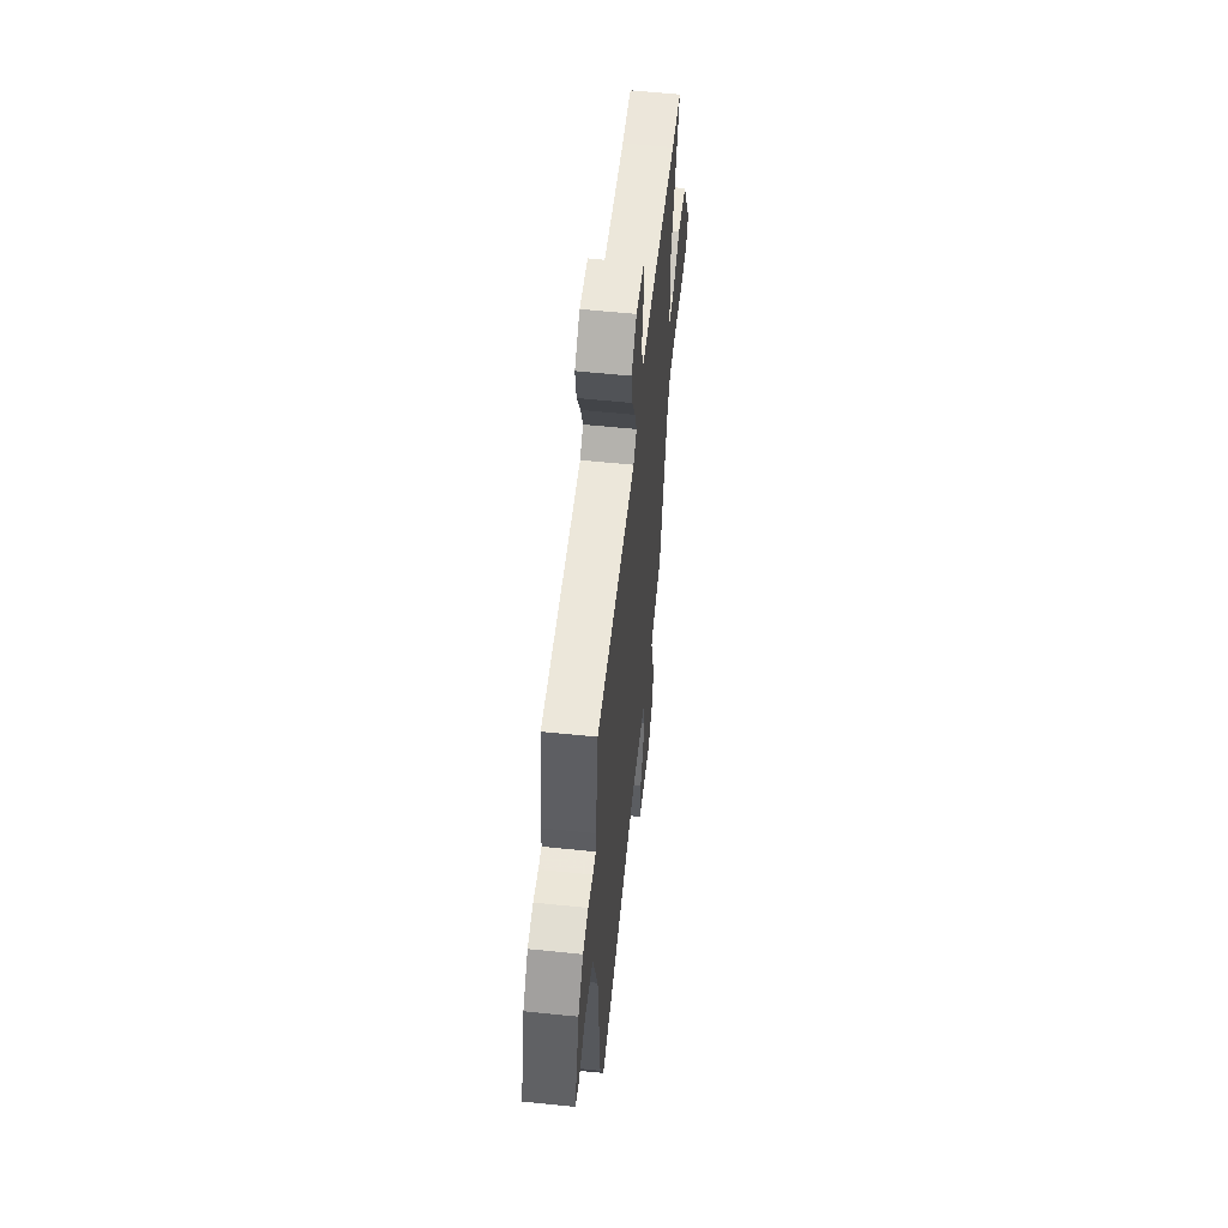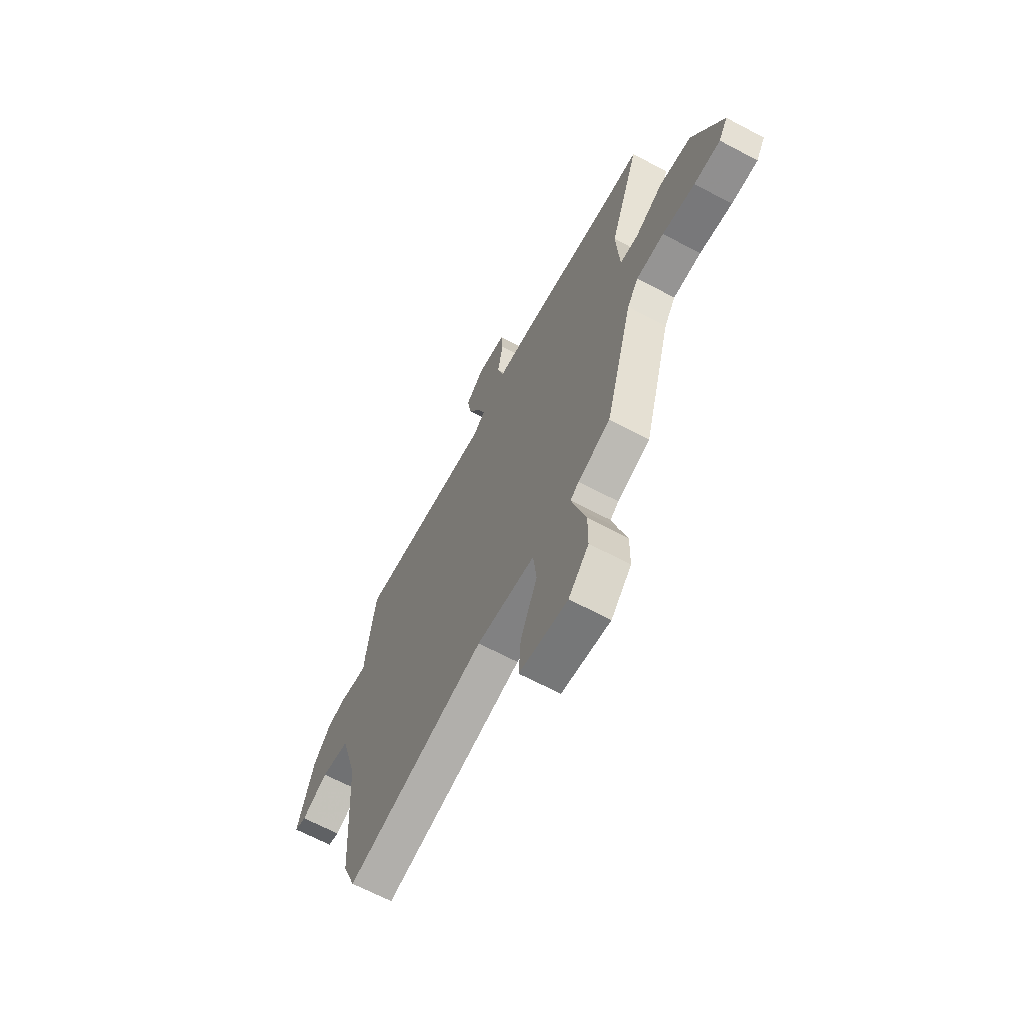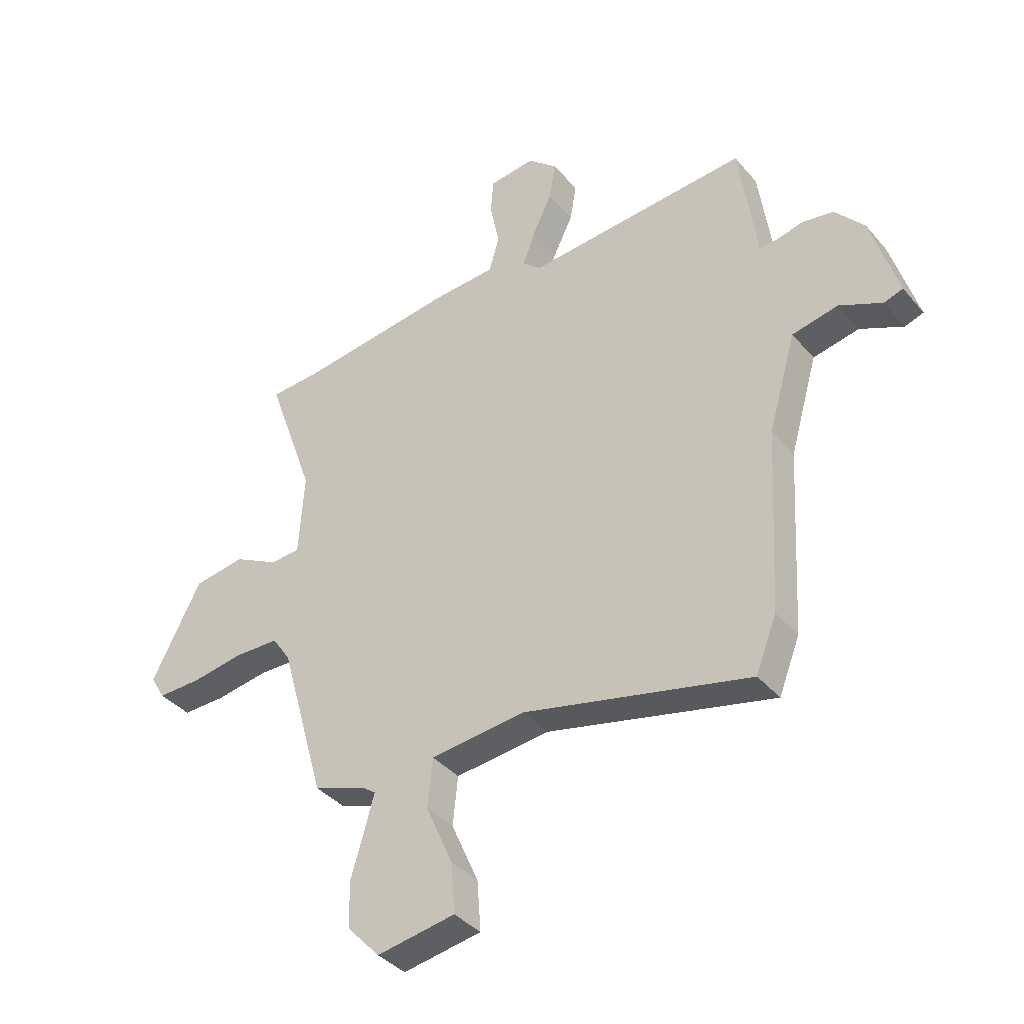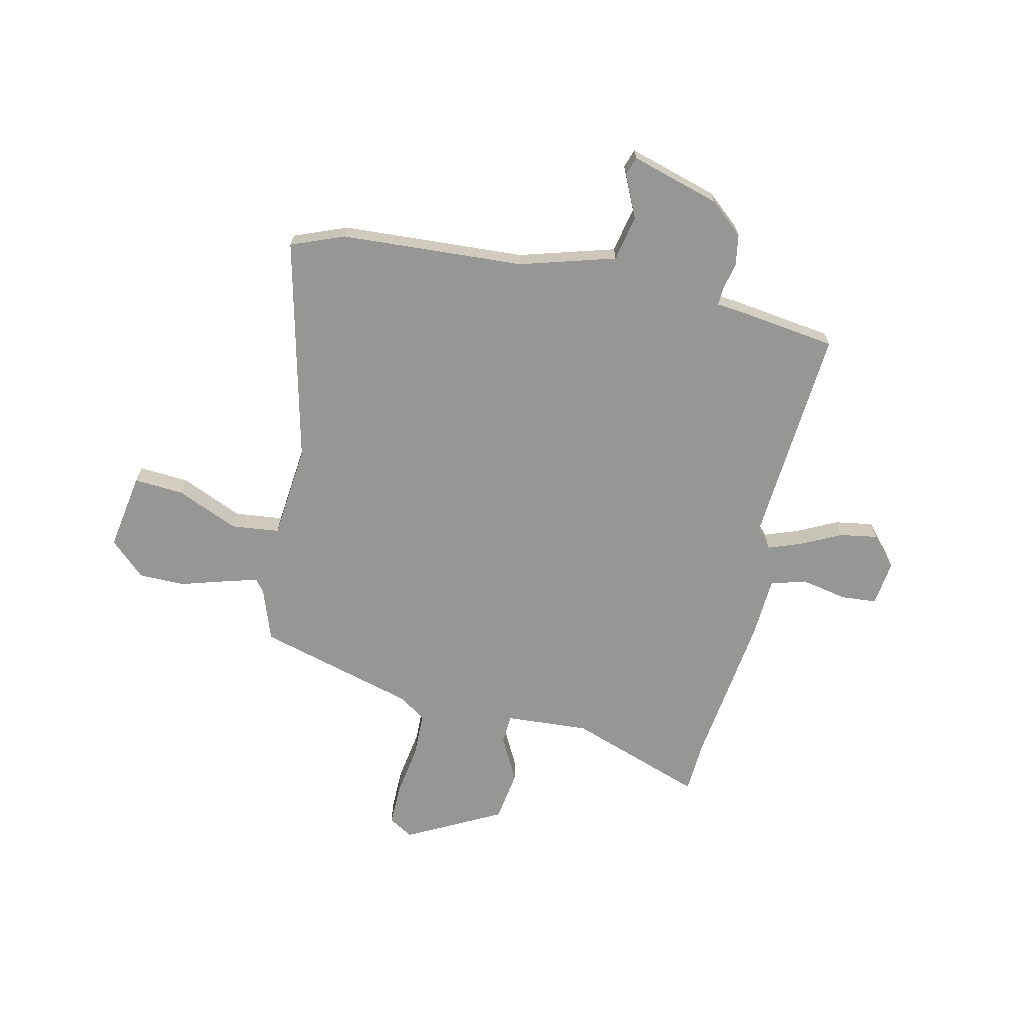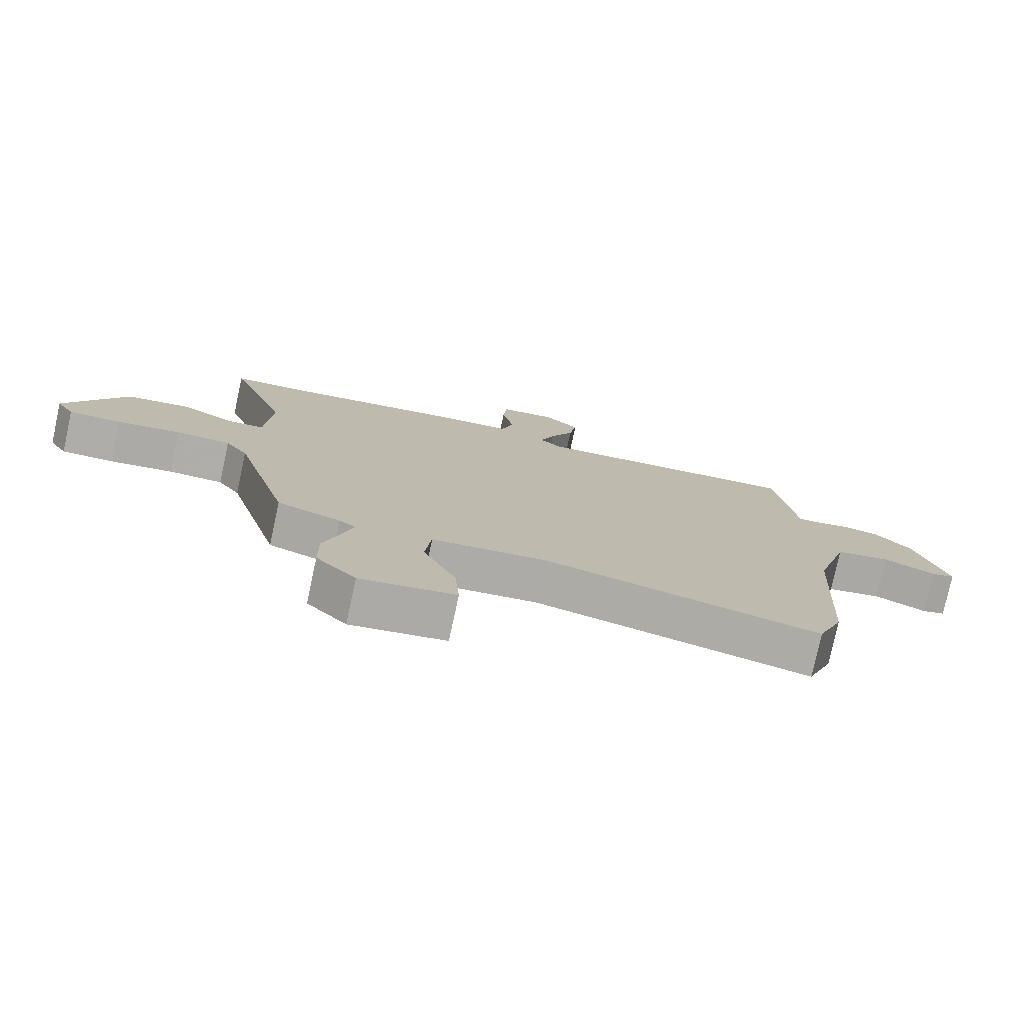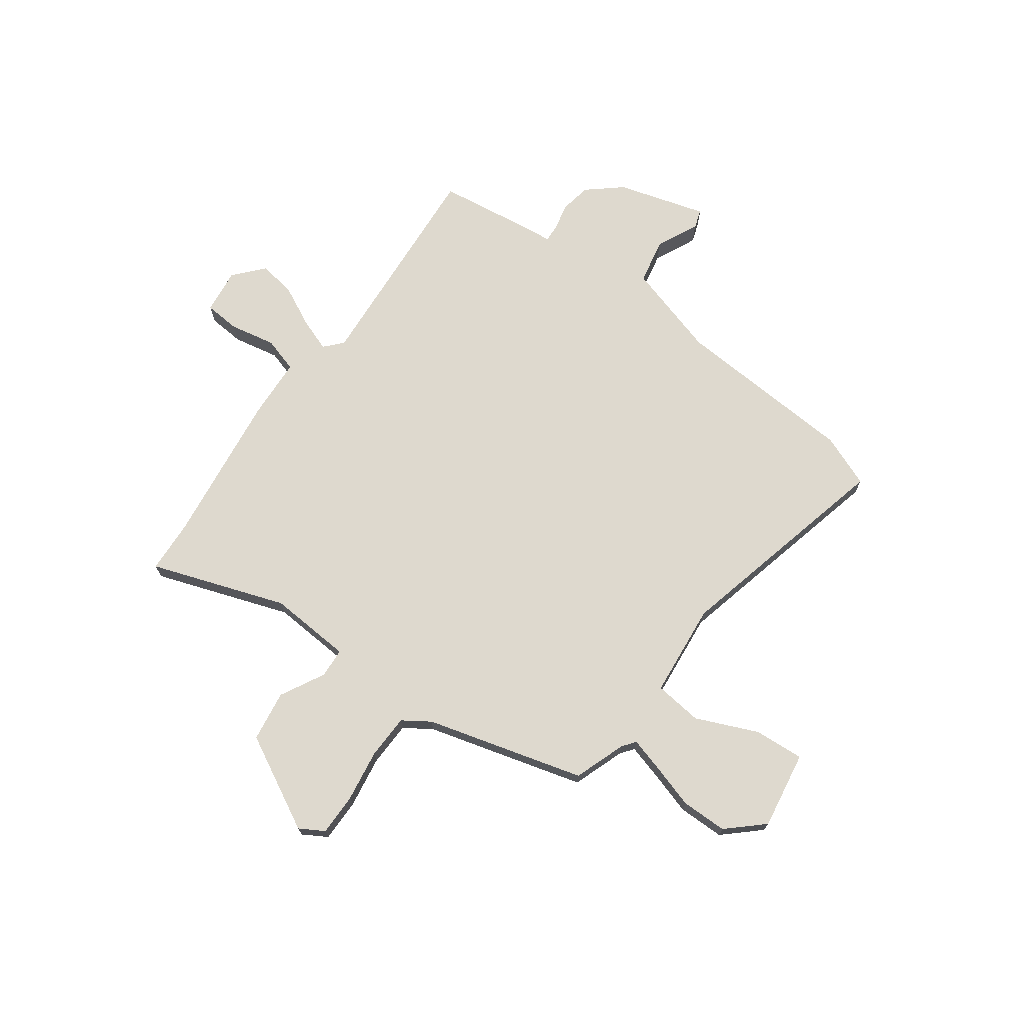
<metadata>
{"format":"obj","ext":"obj","renderer":"f3d","projection":"perspective","resolution":1024,"background":"white","views":[{"elev":58.2,"azim":-83.9,"up":"+Z"},{"elev":-66.0,"azim":61.9,"up":"+Z"},{"elev":-38.2,"azim":-144.6,"up":"+Z"},{"elev":-67.7,"azim":-102.5,"up":"+Y"},{"elev":-77.4,"azim":167.8,"up":"+Z"},{"elev":71.5,"azim":126.3,"up":"+Y"}]}
</metadata>
<code>
v -0.5 0.07 0.523
v -0.073 0.07 0.49
v -0.038 0.07 0.521
v -0.061 0.07 0.585
v -0.099 0.07 0.663
v -0.111 0.07 0.736
v -0.054 0.07 0.786
v 0.034 0.07 0.775
v 0.039 0.07 0.706
v 0.021 0.07 0.617
v 0.041 0.07 0.549
v 0.16 0.07 0.542
v 0.456 0.07 0.503
v 0.559 0.07 0.497
v 0.467 0.07 0.237
v 0.477 0.07 0.076
v 0.534 0.07 0.072
v 0.62 0.07 0.117
v 0.719 0.07 0.102
v 0.814 0.07 -0.081
v 0.786 0.07 -0.128
v 0.704 0.07 -0.127
v 0.603 0.07 -0.111
v 0.517 0.07 -0.113
v 0.482 0.07 -0.165
v 0.396 0.07 -0.47
v 0.296 0.07 -0.505
v 0.27 0.07 -0.524
v 0.288 0.07 -0.589
v 0.314 0.07 -0.676
v 0.313 0.07 -0.765
v 0.25 0.07 -0.833
v 0.1 0.07 -0.808
v 0.107 0.07 -0.712
v 0.159 0.07 -0.593
v 0.149 0.07 -0.5
v -0.033 0.07 -0.481
v -0.467 0.07 -0.583
v -0.507 0.07 -0.481
v -0.527 0.07 -0.127
v -0.58 0.07 0.057
v -0.668 0.07 0.075
v -0.75 0.07 0.037
v -0.786 0.07 0.049
v -0.735 0.07 0.22
v -0.679 0.07 0.285
v -0.619 0.07 0.295
v -0.566 0.07 0.283
v -0.532 0.07 0.281
v -0.528 0.07 0.324
v -0.5 0 0.523
v -0.073 0 0.49
v -0.038 0 0.521
v -0.061 0 0.585
v -0.099 0 0.663
v -0.111 0 0.736
v -0.054 0 0.786
v 0.034 0 0.775
v 0.039 0 0.706
v 0.021 0 0.617
v 0.041 0 0.549
v 0.16 0 0.542
v 0.456 0 0.503
v 0.559 0 0.497
v 0.467 0 0.237
v 0.477 0 0.076
v 0.534 0 0.072
v 0.62 0 0.117
v 0.719 0 0.102
v 0.814 0 -0.081
v 0.786 0 -0.128
v 0.704 0 -0.127
v 0.603 0 -0.111
v 0.517 0 -0.113
v 0.482 0 -0.165
v 0.396 0 -0.47
v 0.296 0 -0.505
v 0.27 0 -0.524
v 0.288 0 -0.589
v 0.314 0 -0.676
v 0.313 0 -0.765
v 0.25 0 -0.833
v 0.1 0 -0.808
v 0.107 0 -0.712
v 0.159 0 -0.593
v 0.149 0 -0.5
v -0.033 0 -0.481
v -0.467 0 -0.583
v -0.507 0 -0.481
v -0.527 0 -0.127
v -0.58 0 0.057
v -0.668 0 0.075
v -0.75 0 0.037
v -0.786 0 0.049
v -0.735 0 0.22
v -0.679 0 0.285
v -0.619 0 0.295
v -0.566 0 0.283
v -0.532 0 0.281
v -0.528 0 0.324
f 49 50 1 2
f 46 47 48
f 45 46 48
f 44 45 48
f 43 44 48
f 42 43 48
f 41 42 48 49
f 40 41 49 2
f 40 2 3
f 39 40 3
f 38 39 3
f 37 38 3
f 33 34 35
f 32 33 35
f 31 32 35
f 30 31 35
f 29 30 35
f 28 29 35 36
f 27 28 36
f 36 37 3
f 27 36 3
f 26 27 3
f 25 26 3
f 21 22 23
f 20 21 23
f 19 20 23
f 18 19 23
f 17 18 23
f 16 17 23 24
f 13 14 15
f 11 12 13 15
f 11 15 16
f 8 9 10
f 7 8 10
f 6 7 10
f 5 6 10
f 4 5 10
f 4 10 11
f 16 24 25
f 11 16 25
f 4 11 25
f 3 4 25
f 52 51 100 99
f 98 97 96
f 98 96 95
f 98 95 94
f 98 94 93
f 98 93 92
f 99 98 92 91
f 52 99 91 90
f 53 52 90
f 53 90 89
f 53 89 88
f 53 88 87
f 85 84 83
f 85 83 82
f 85 82 81
f 85 81 80
f 85 80 79
f 86 85 79 78
f 86 78 77
f 53 87 86
f 53 86 77
f 53 77 76
f 53 76 75
f 73 72 71
f 73 71 70
f 73 70 69
f 73 69 68
f 73 68 67
f 74 73 67 66
f 65 64 63
f 65 63 62 61
f 66 65 61
f 60 59 58
f 60 58 57
f 60 57 56
f 60 56 55
f 60 55 54
f 61 60 54
f 75 74 66
f 75 66 61
f 75 61 54
f 75 54 53
f 1 51 52 2
f 2 52 53 3
f 3 53 54 4
f 4 54 55 5
f 5 55 56 6
f 6 56 57 7
f 7 57 58 8
f 8 58 59 9
f 9 59 60 10
f 10 60 61 11
f 11 61 62 12
f 12 62 63 13
f 13 63 64 14
f 14 64 65 15
f 15 65 66 16
f 16 66 67 17
f 17 67 68 18
f 18 68 69 19
f 19 69 70 20
f 20 70 71 21
f 21 71 72 22
f 22 72 73 23
f 23 73 74 24
f 24 74 75 25
f 25 75 76 26
f 26 76 77 27
f 27 77 78 28
f 28 78 79 29
f 29 79 80 30
f 30 80 81 31
f 31 81 82 32
f 32 82 83 33
f 33 83 84 34
f 34 84 85 35
f 35 85 86 36
f 36 86 87 37
f 37 87 88 38
f 38 88 89 39
f 39 89 90 40
f 40 90 91 41
f 41 91 92 42
f 42 92 93 43
f 43 93 94 44
f 44 94 95 45
f 45 95 96 46
f 46 96 97 47
f 47 97 98 48
f 48 98 99 49
f 49 99 100 50
f 50 100 51 1

</code>
